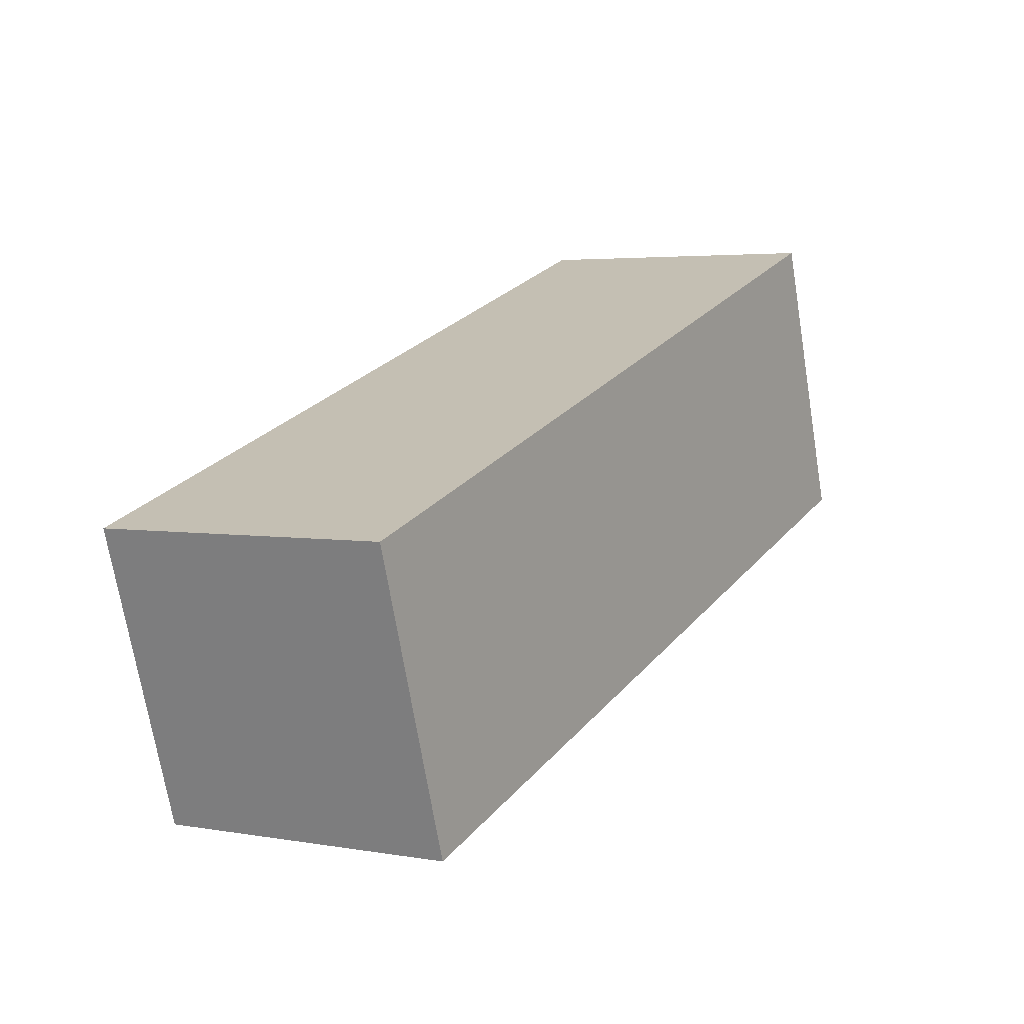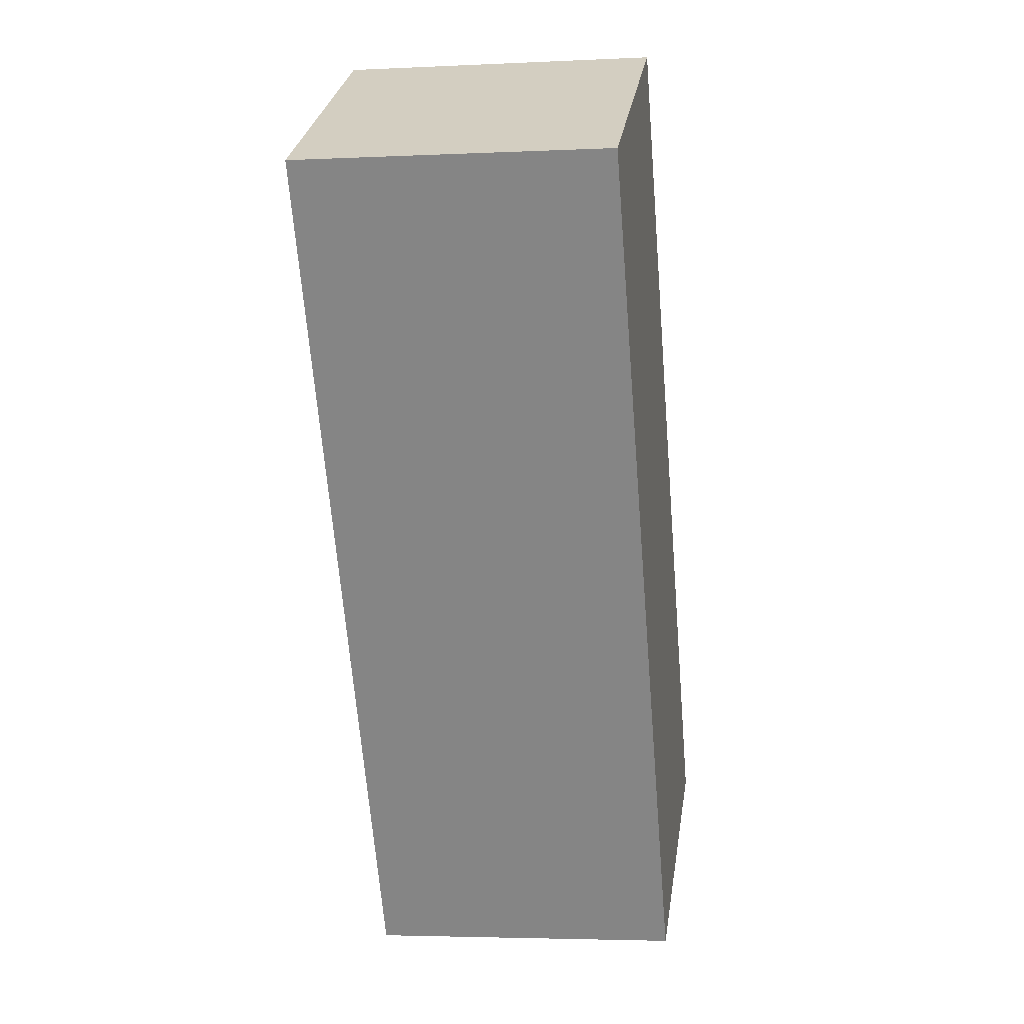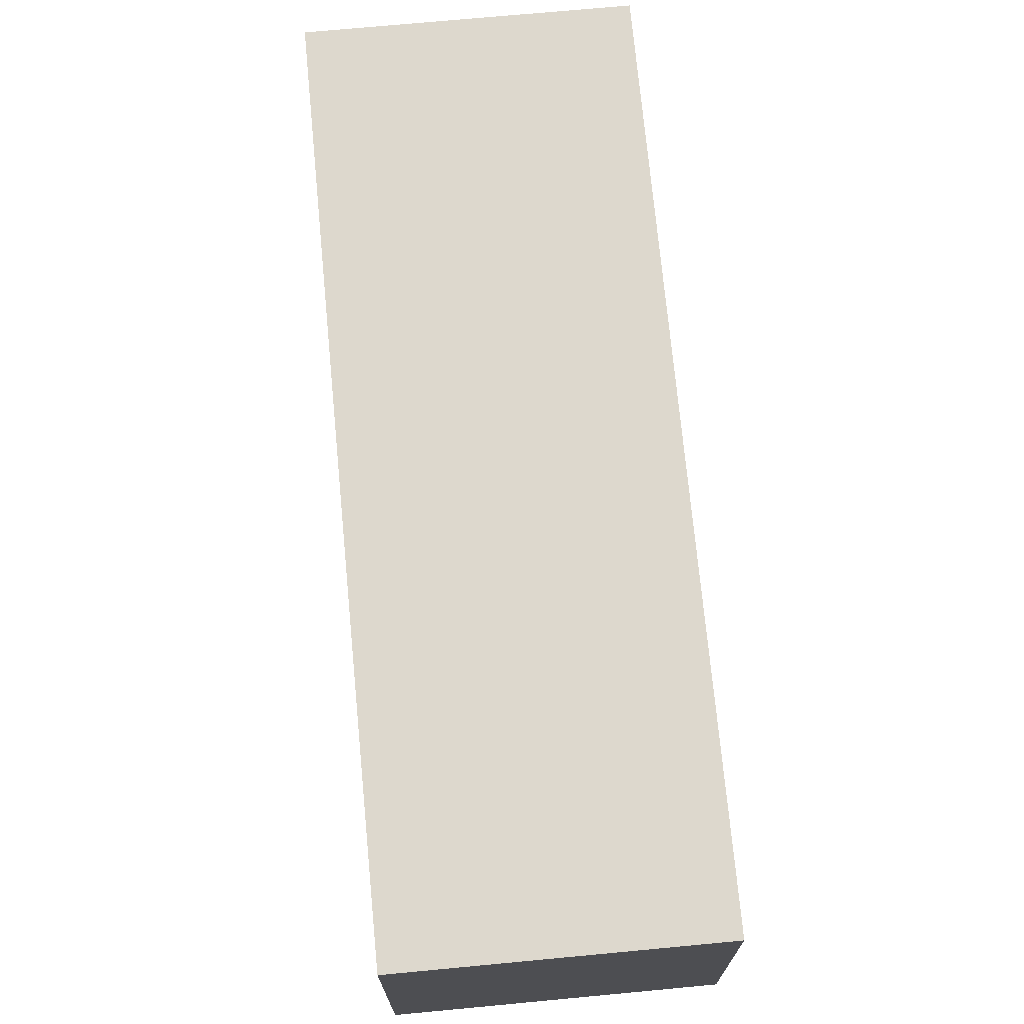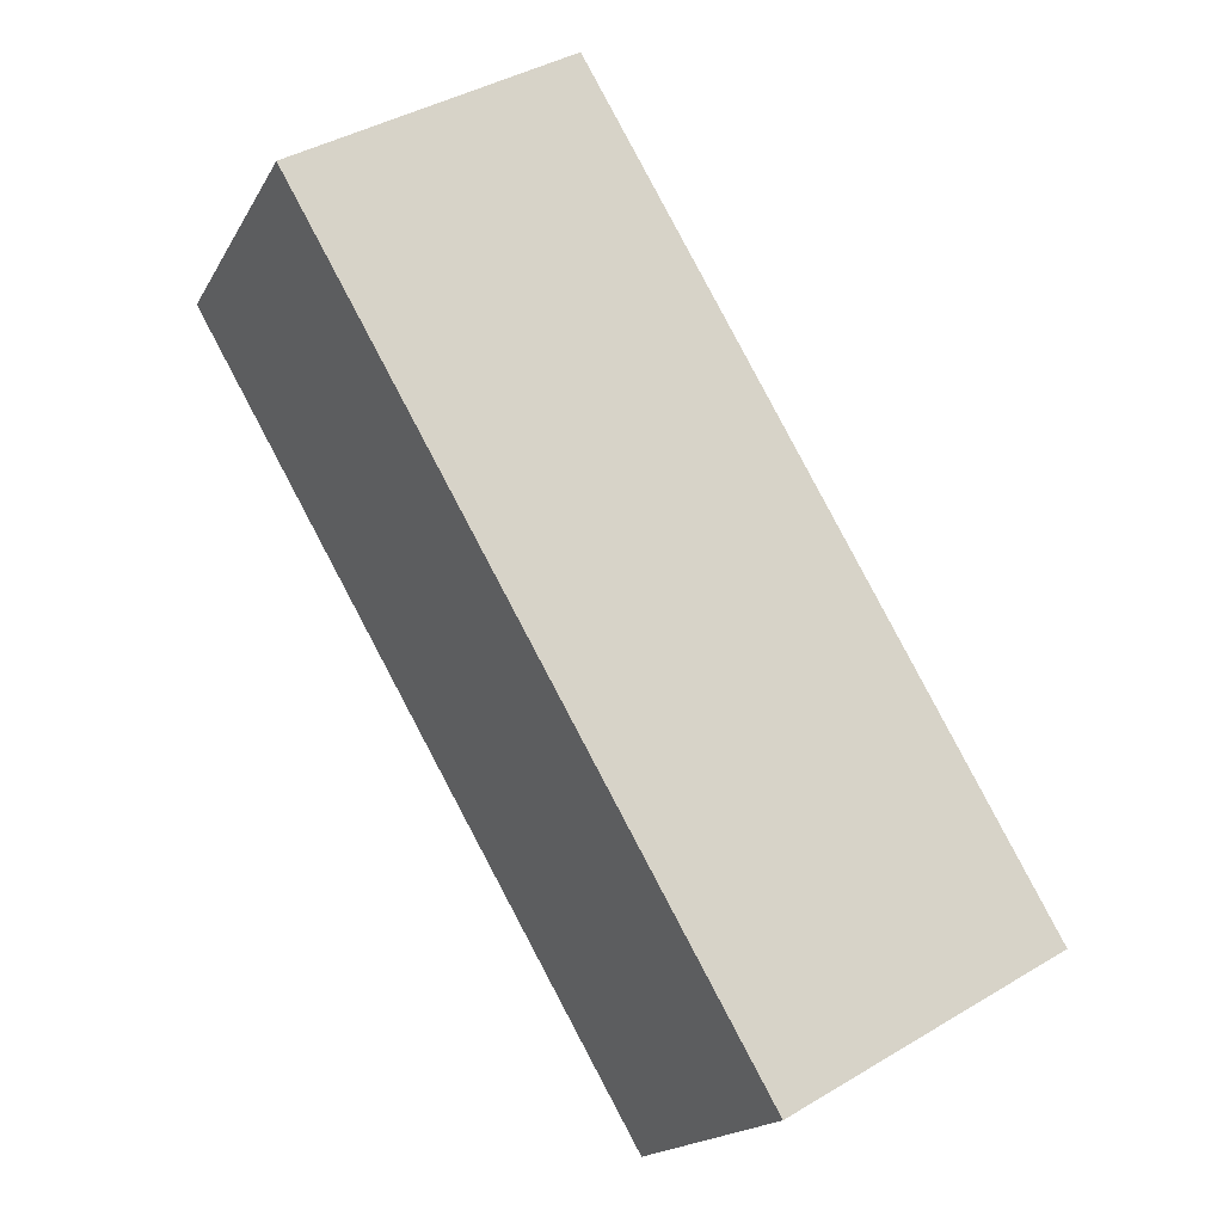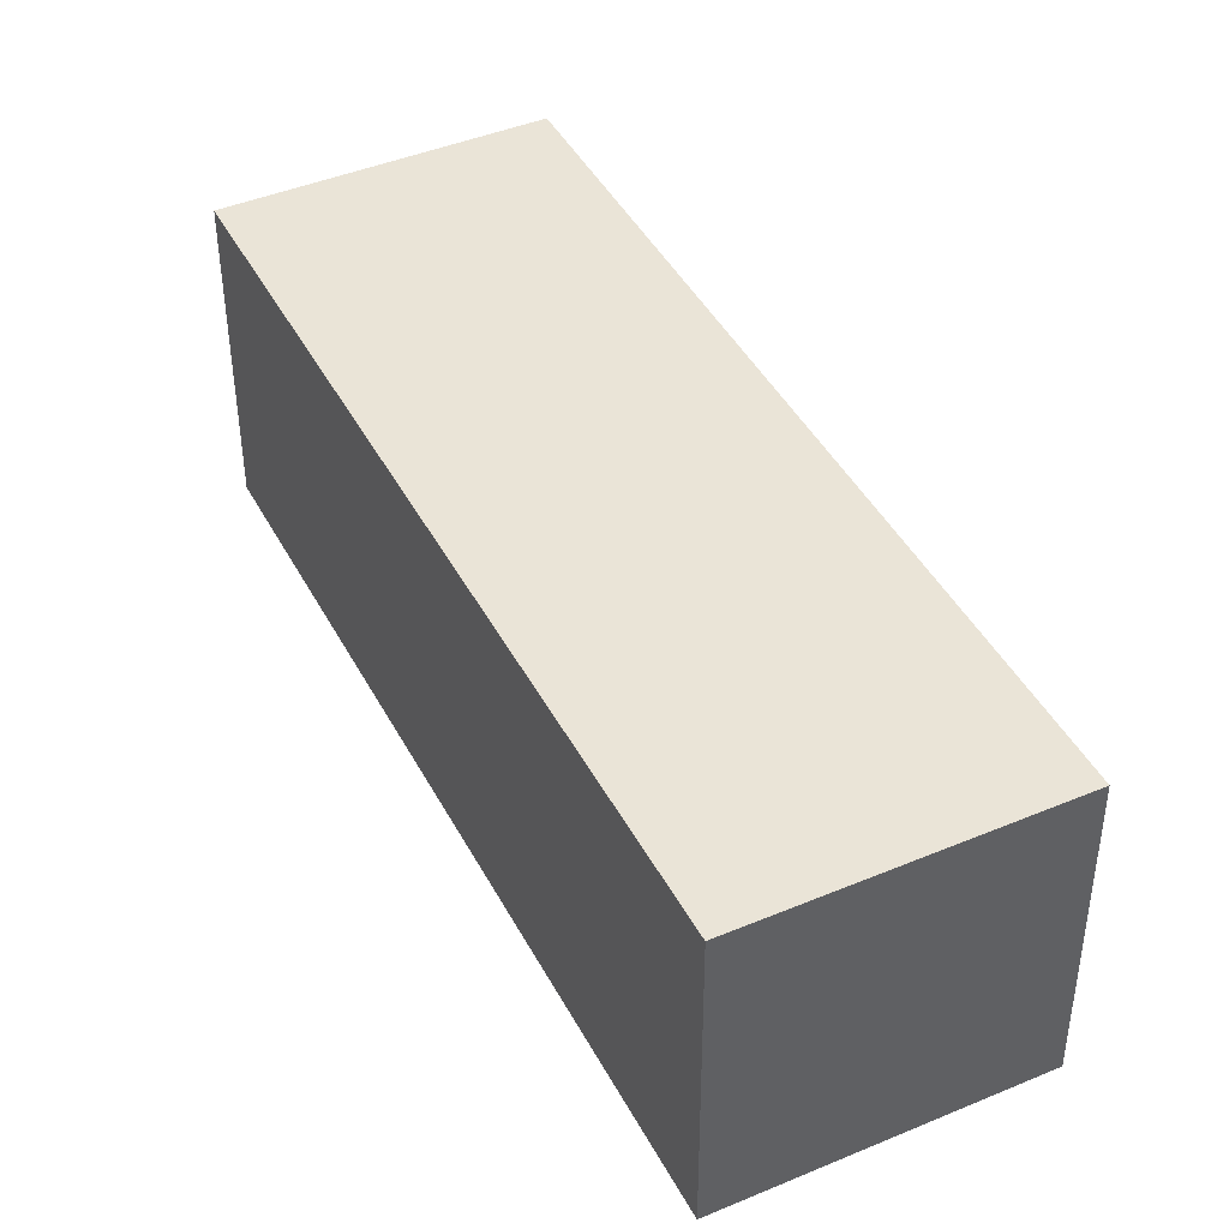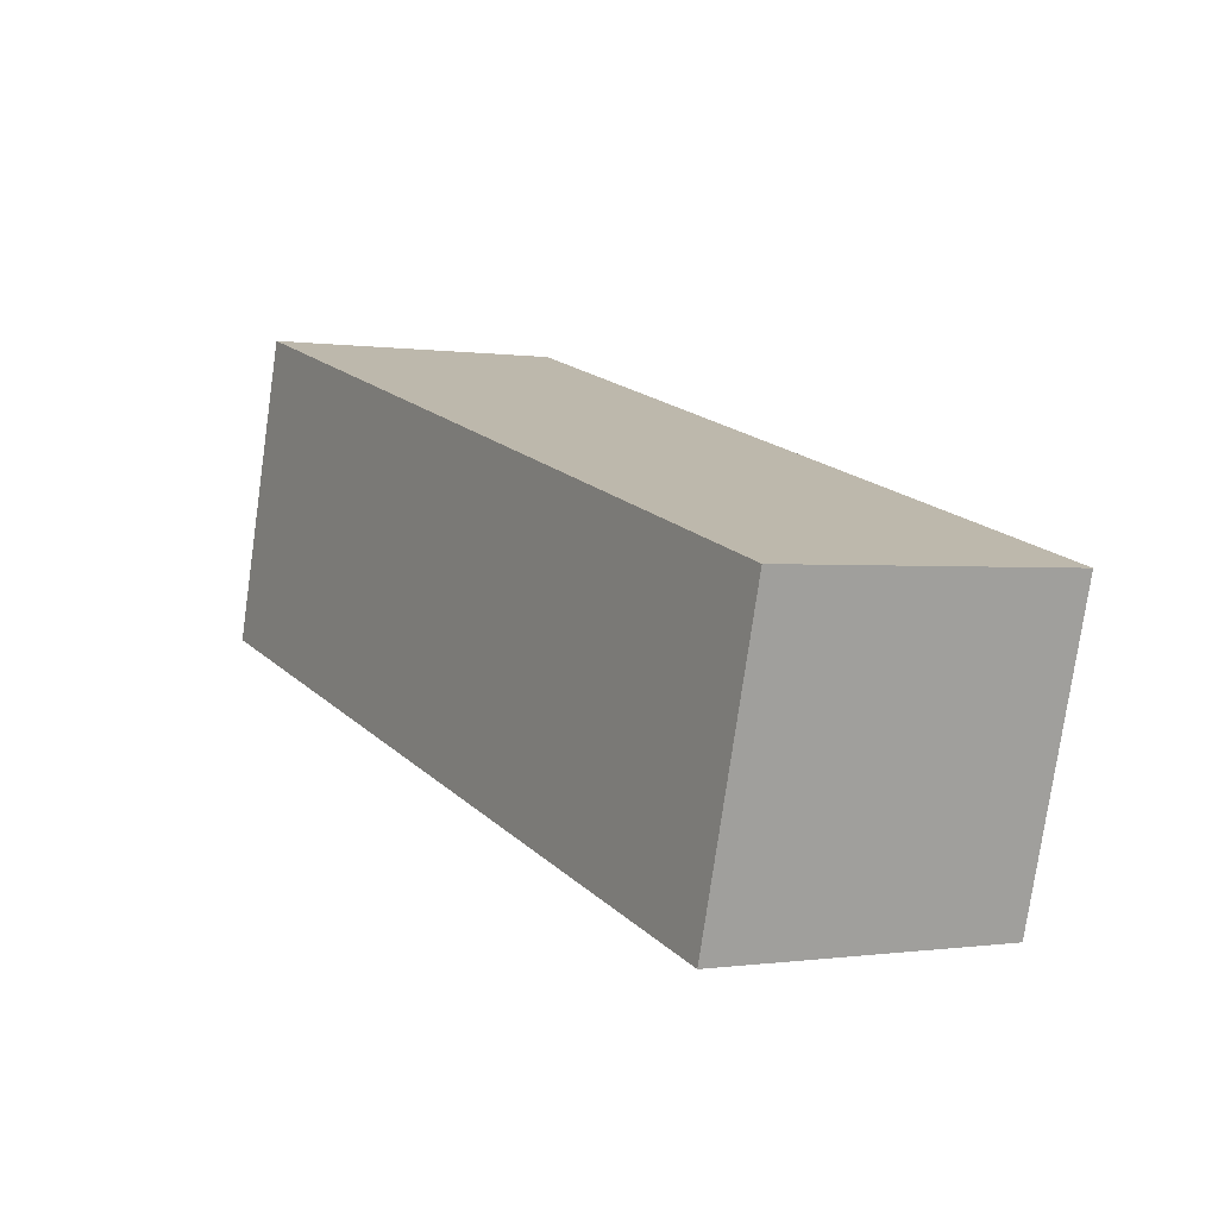
<metadata>
{"format":"obj","ext":"obj","renderer":"f3d","projection":"perspective","resolution":1024,"background":"white","views":[{"elev":-70.3,"azim":9.4,"up":"+Y"},{"elev":-3.4,"azim":99.2,"up":"+Y"},{"elev":72.3,"azim":144.6,"up":"+Z"},{"elev":-17.4,"azim":159.3,"up":"+Y"},{"elev":43.7,"azim":123.6,"up":"+Z"},{"elev":-76.9,"azim":172.0,"up":"+Y"}]}
</metadata>
<code>
g B_1_r
v -0.07255 0.06672 -0.07612
v -0.07225 0.06654 0.06868
v 0.05326 -0.005918 0.06904
v 0.05295 -0.00574 -0.07576
v 0.1354 0.4269 -0.07612
v -0.07255 0.06672 -0.07612
v 0.05295 -0.00574 -0.07576
v 0.2609 0.3544 -0.07576
v 0.2609 0.3544 -0.07576
v 0.05295 -0.00574 -0.07576
v 0.05326 -0.005918 0.06904
v 0.2612 0.3542 0.06904
v 0.2612 0.3542 0.06904
v 0.05326 -0.005918 0.06904
v -0.07225 0.06654 0.06868
v 0.1357 0.4267 0.06868
v 0.1357 0.4267 0.06868
v -0.07225 0.06654 0.06868
v -0.07255 0.06672 -0.07612
v 0.1354 0.4269 -0.07612
v 0.1354 0.4269 -0.07612
v 0.2609 0.3544 -0.07576
v 0.2612 0.3542 0.06904
v 0.1357 0.4267 0.06868
g B_1_r_0
f 3 2 1
f 4 3 1
f 7 6 5
f 8 7 5
f 11 10 9
f 12 11 9
f 15 14 13
f 16 15 13
f 19 18 17
f 20 19 17
f 23 22 21
f 24 23 21

</code>
